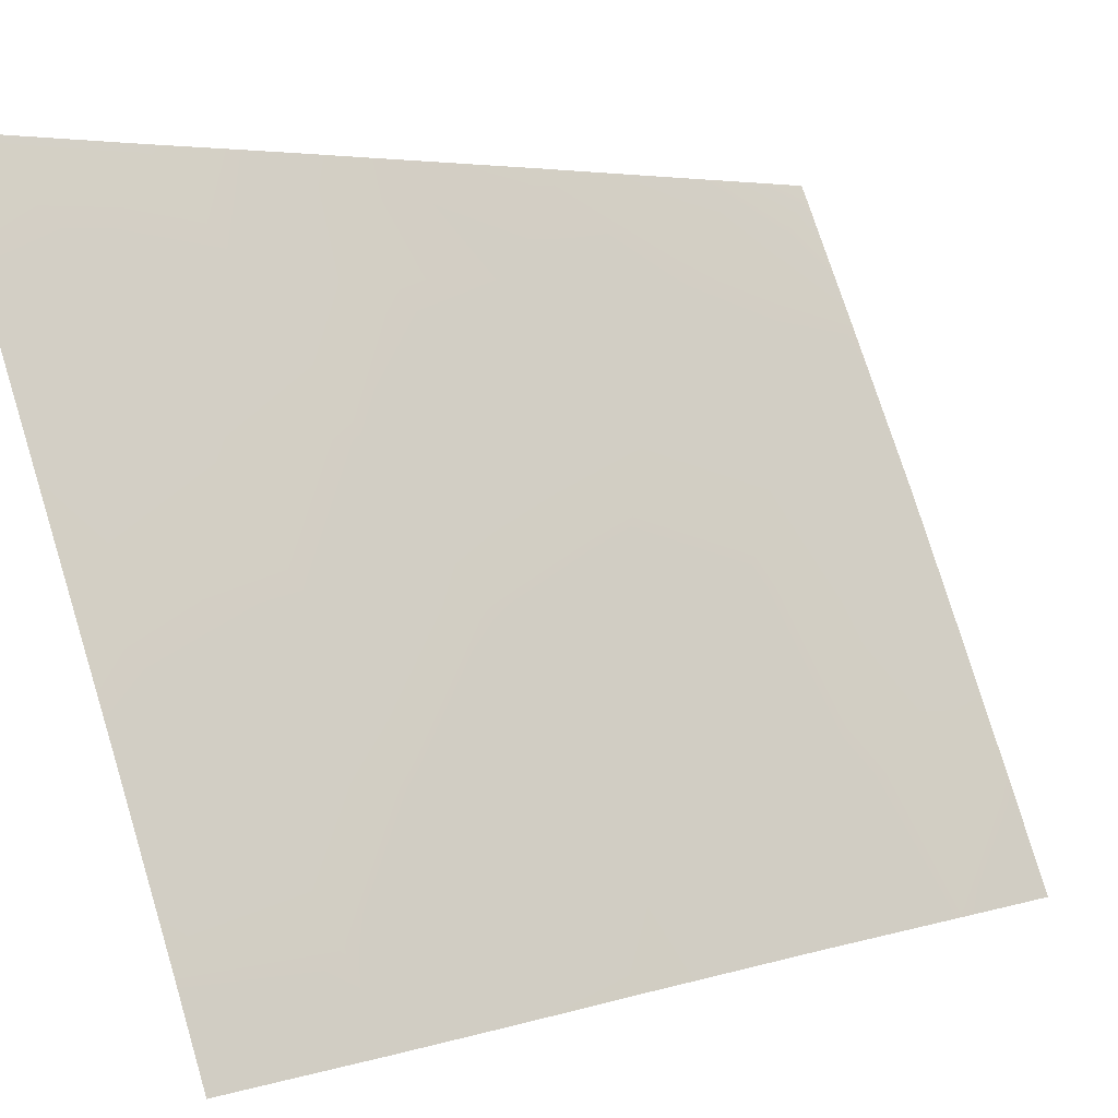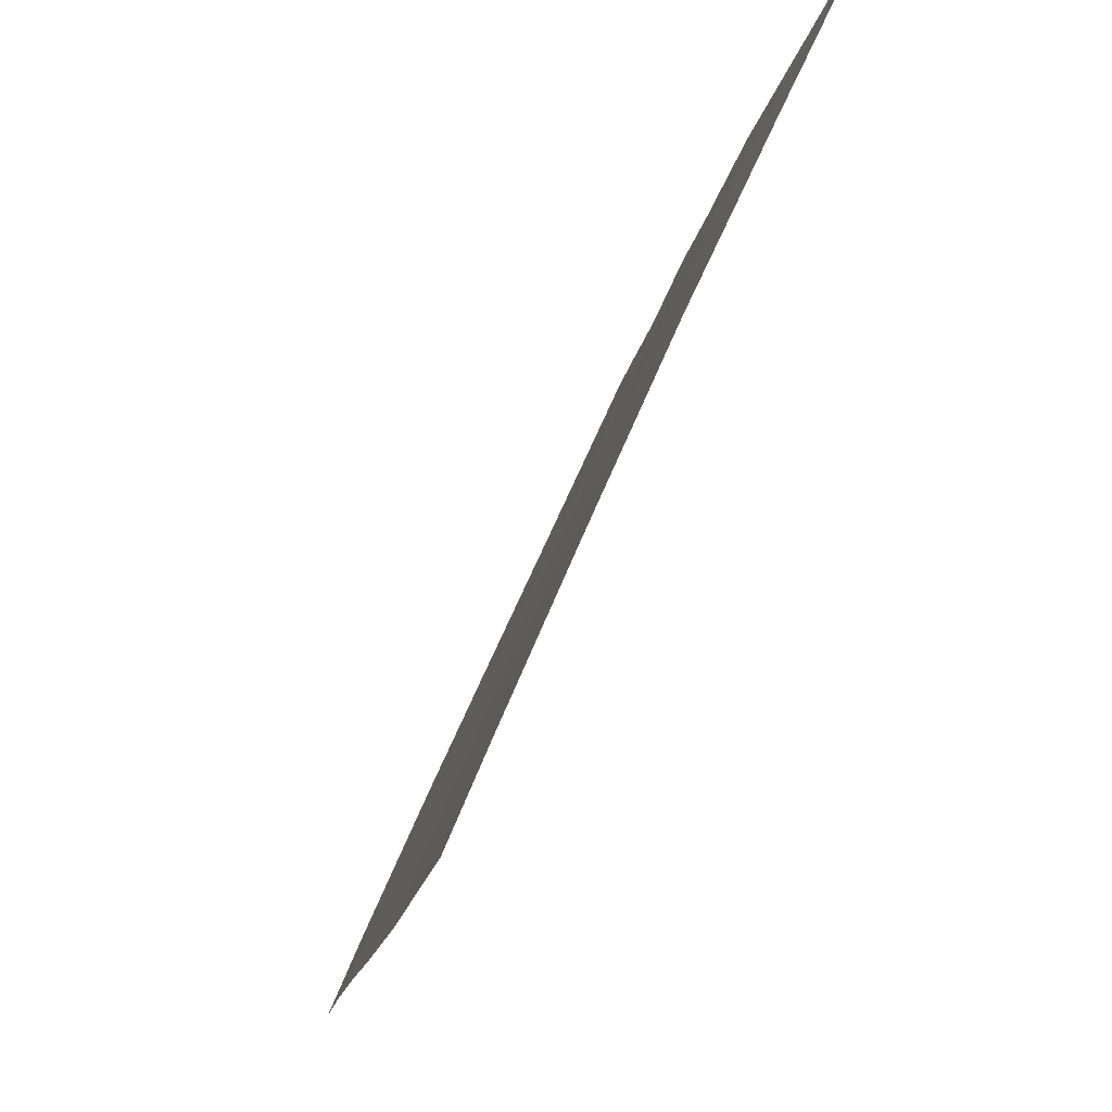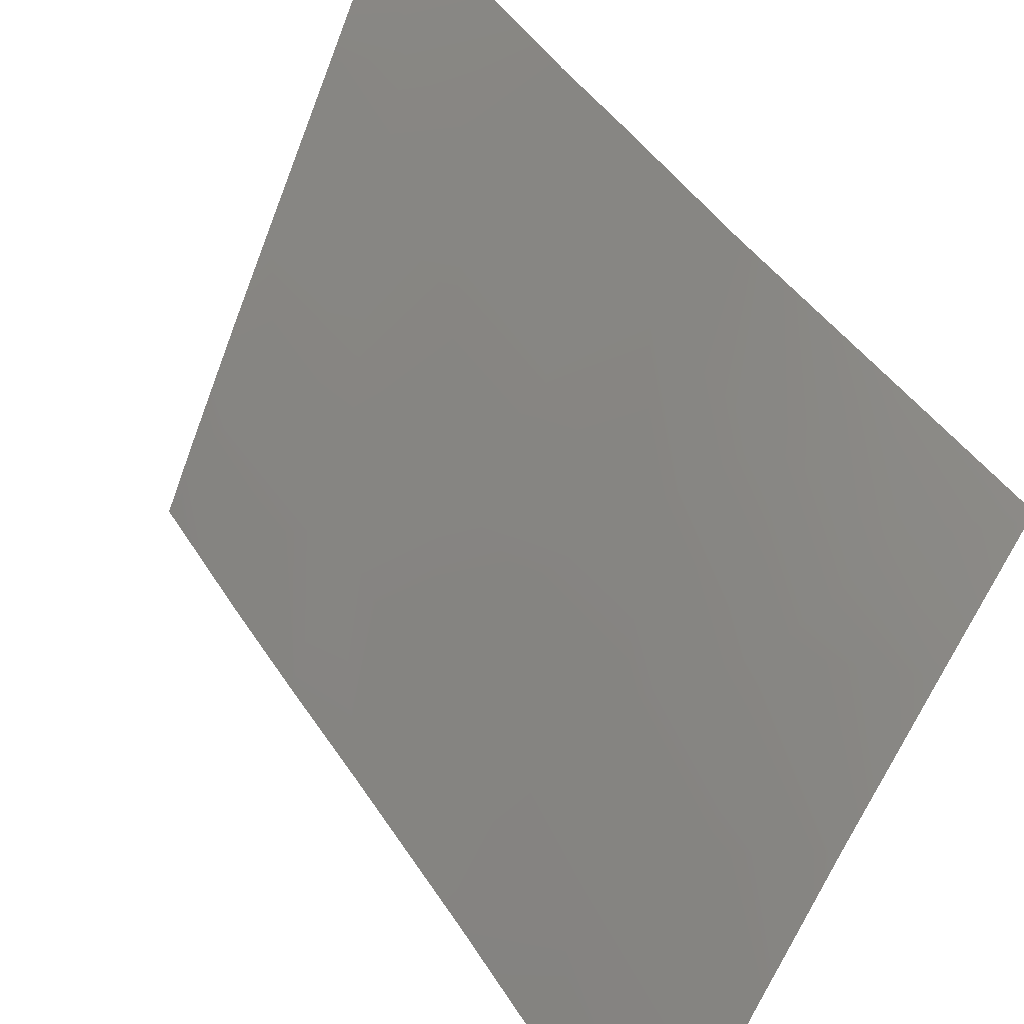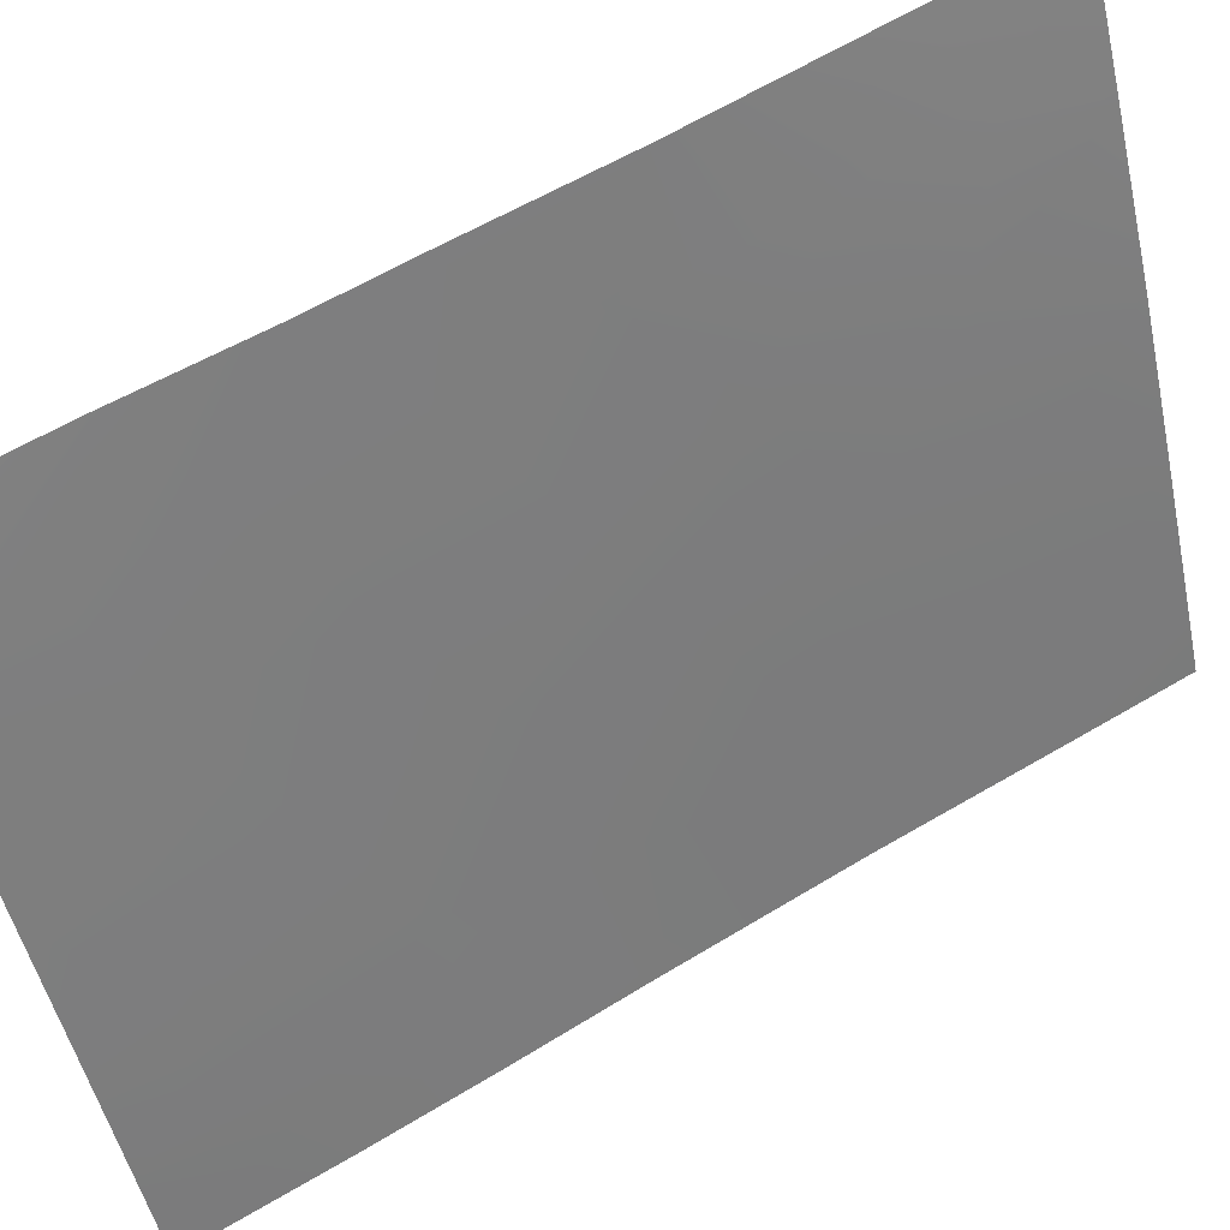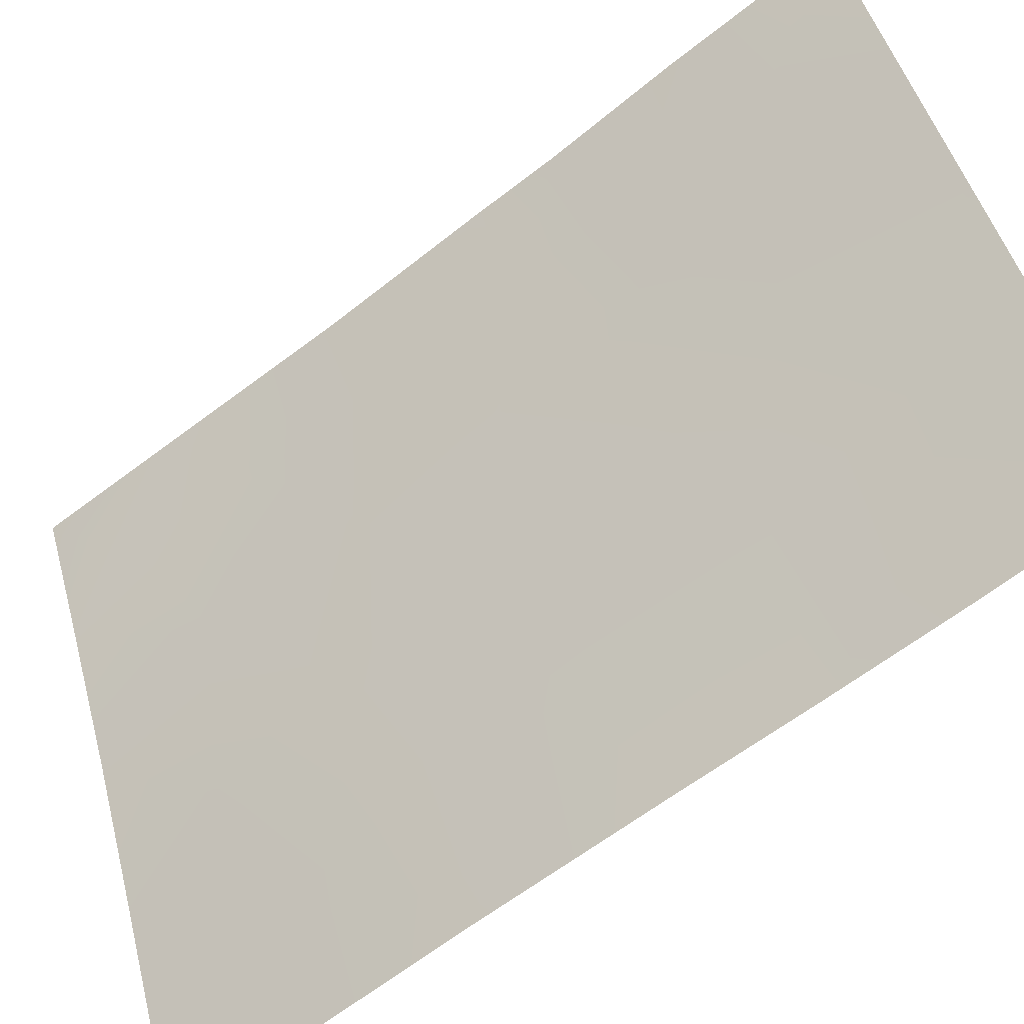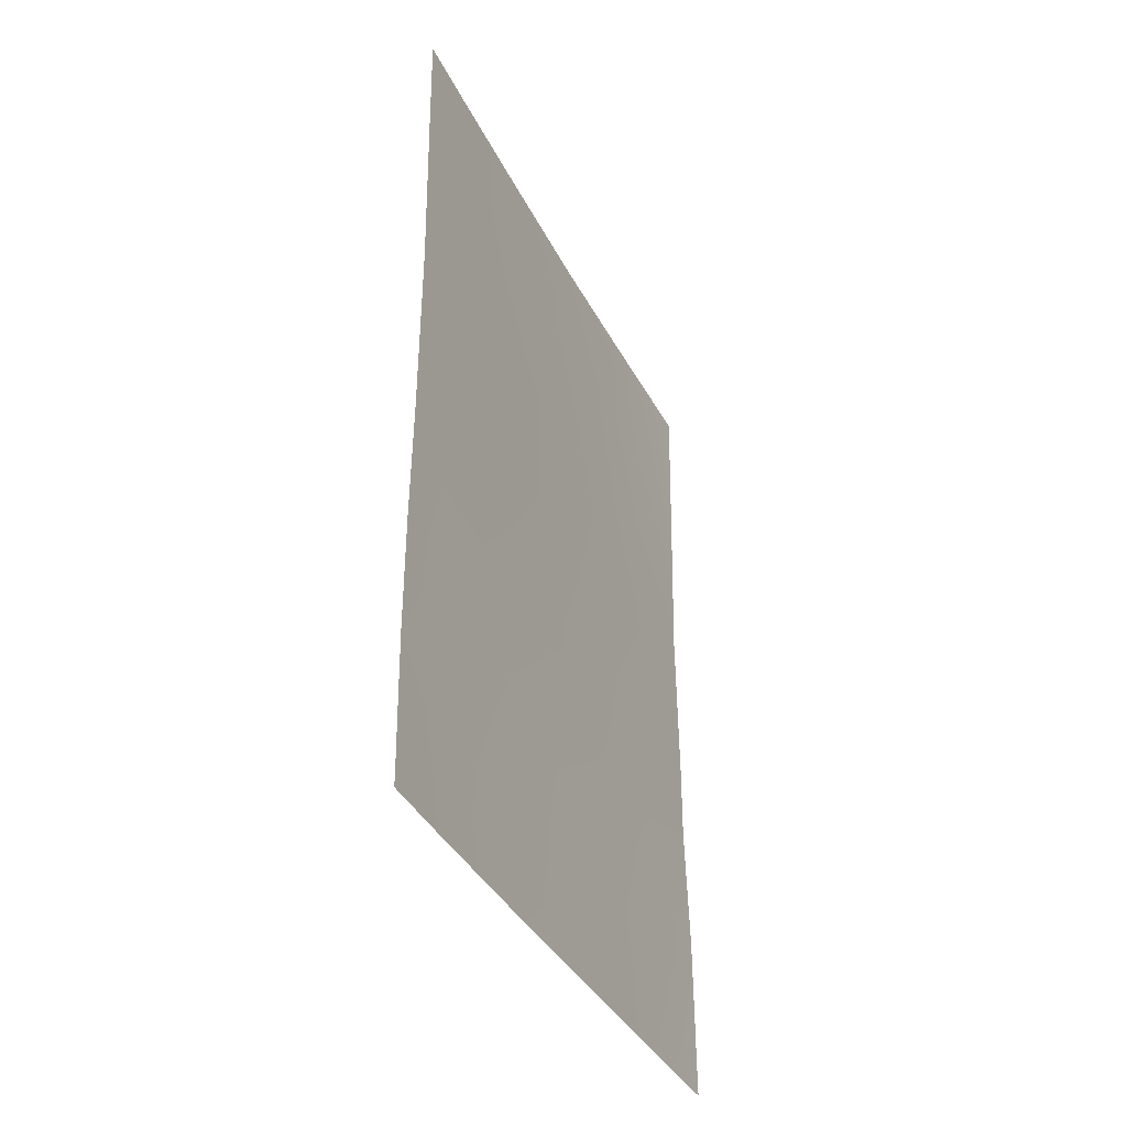
<metadata>
{"format":"obj","ext":"obj","renderer":"f3d","projection":"perspective","resolution":1024,"background":"white","views":[{"elev":4.2,"azim":43.6,"up":"+Z"},{"elev":-14.8,"azim":171.3,"up":"+Z"},{"elev":42.7,"azim":150.3,"up":"+Z"},{"elev":59.8,"azim":58.0,"up":"+Z"},{"elev":-62.2,"azim":-51.6,"up":"+Z"},{"elev":-37.4,"azim":-179.7,"up":"+Y"}]}
</metadata>
<code>
v 69.97 -38 99.92
v 72.1 -39.43 95.24
v 69.93 -38.1 100
v 69.98 -50 99.83
v 69.9 -49.79 100
v 69.89 -50 100
v 72.3 -50 94.65
v 69.93 -38 100
v 71.91 -41.3 95.63
v 71.2 -46.13 97.22
v 69.98 -42.56 100
v 72.54 -42.46 94.15
v 73.45 -49.74 92
v 73.45 -50 92
v 73.47 -46.34 92
v 73.48 -39.61 92
v 72.8 -40.96 93.55
v 73.5 -38 92
v 71.68 -50 96.05
v 69.96 -45.97 100
v 73.45 -42.05 92
v 70.54 -46.91 98.68
v 72.82 -43.92 93.48
v 72.42 -48.66 94.42
v 73.04 -50 92.96
v 70.79 -50 98.02
v 72.39 -38 94.59
v 70.51 -43.25 98.8
v 70.55 -41.07 98.75
v 71.21 -39.87 97.25
v 71.58 -38 96.45
v 72.83 -39.06 93.55
v 73.46 -44.63 92
v 73.08 -48.17 92.92
v 69.96 -44.83 100
v 70.51 -45.16 98.77
v 71.17 -44.21 97.32
v 69.91 -47.76 100
v 70.43 -48.67 98.85
v 70.71 -38 98.34
v 73.1 -38 92.95
v 69.95 -40.01 100
v 71.9 -45.26 95.63
v 72.59 -46.58 94.06
v 71.14 -48.14 97.3
v 71.84 -47.38 95.75
v 73.47 -47.99 92
v 70.43 -39.15 98.97
v 71.18 -42.15 97.3
v 71.91 -43.31 95.62
f 4 6 5
f 3 8 1
f 25 13 14
f 30 48 40
f 29 49 28
f 16 21 17
f 28 37 36
f 18 16 41
f 50 9 12
f 38 22 39
f 45 22 10
f 48 1 40
f 38 39 5
f 39 4 5
f 2 27 32
f 11 42 29
f 9 30 2
f 31 27 2
f 2 30 31
f 16 32 41
f 11 29 28
f 33 15 44
f 15 34 44
f 34 15 47
f 20 35 36
f 35 11 28
f 35 28 36
f 28 49 37
f 12 21 23
f 37 49 50
f 9 2 17
f 19 26 45
f 9 49 30
f 49 29 30
f 38 20 22
f 20 36 22
f 36 37 10
f 31 30 40
f 3 48 42
f 1 48 3
f 42 48 29
f 33 44 23
f 43 23 44
f 12 9 17
f 10 37 43
f 10 22 36
f 45 26 39
f 46 43 44
f 12 23 50
f 50 43 37
f 4 39 26
f 45 39 22
f 10 43 46
f 24 46 44
f 34 13 25
f 24 44 34
f 10 46 45
f 34 25 24
f 13 34 47
f 7 19 24
f 24 25 7
f 2 32 17
f 41 32 27
f 17 32 16
f 49 9 50
f 48 30 29
f 21 12 17
f 23 21 33
f 50 23 43
f 19 45 46
f 24 19 46

</code>
